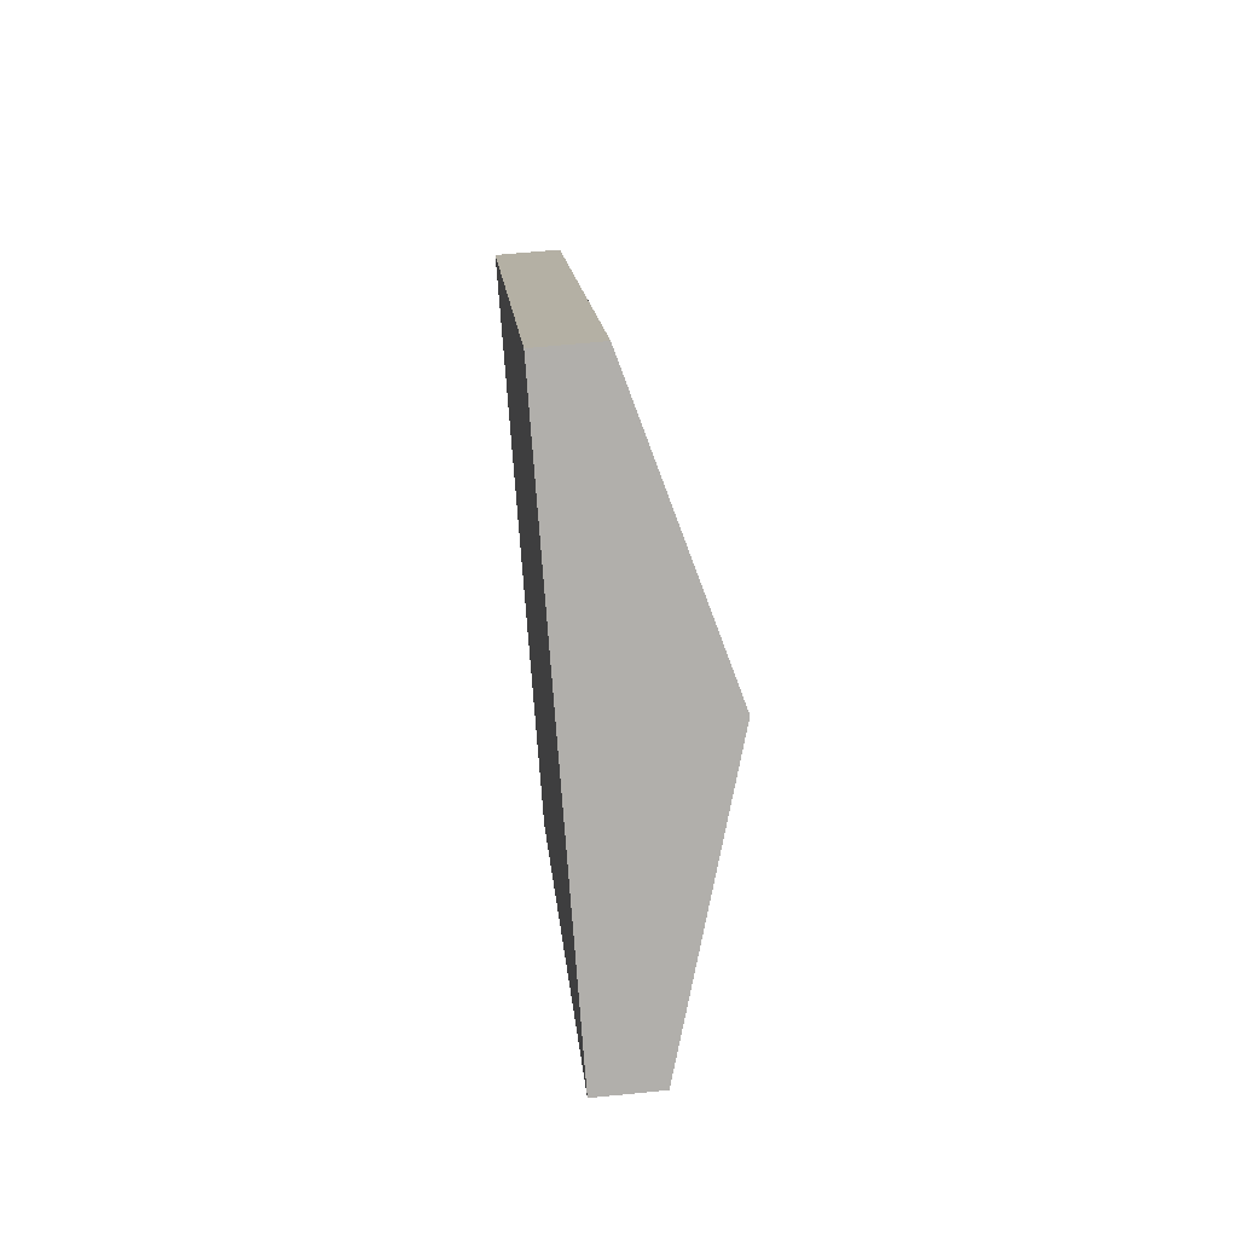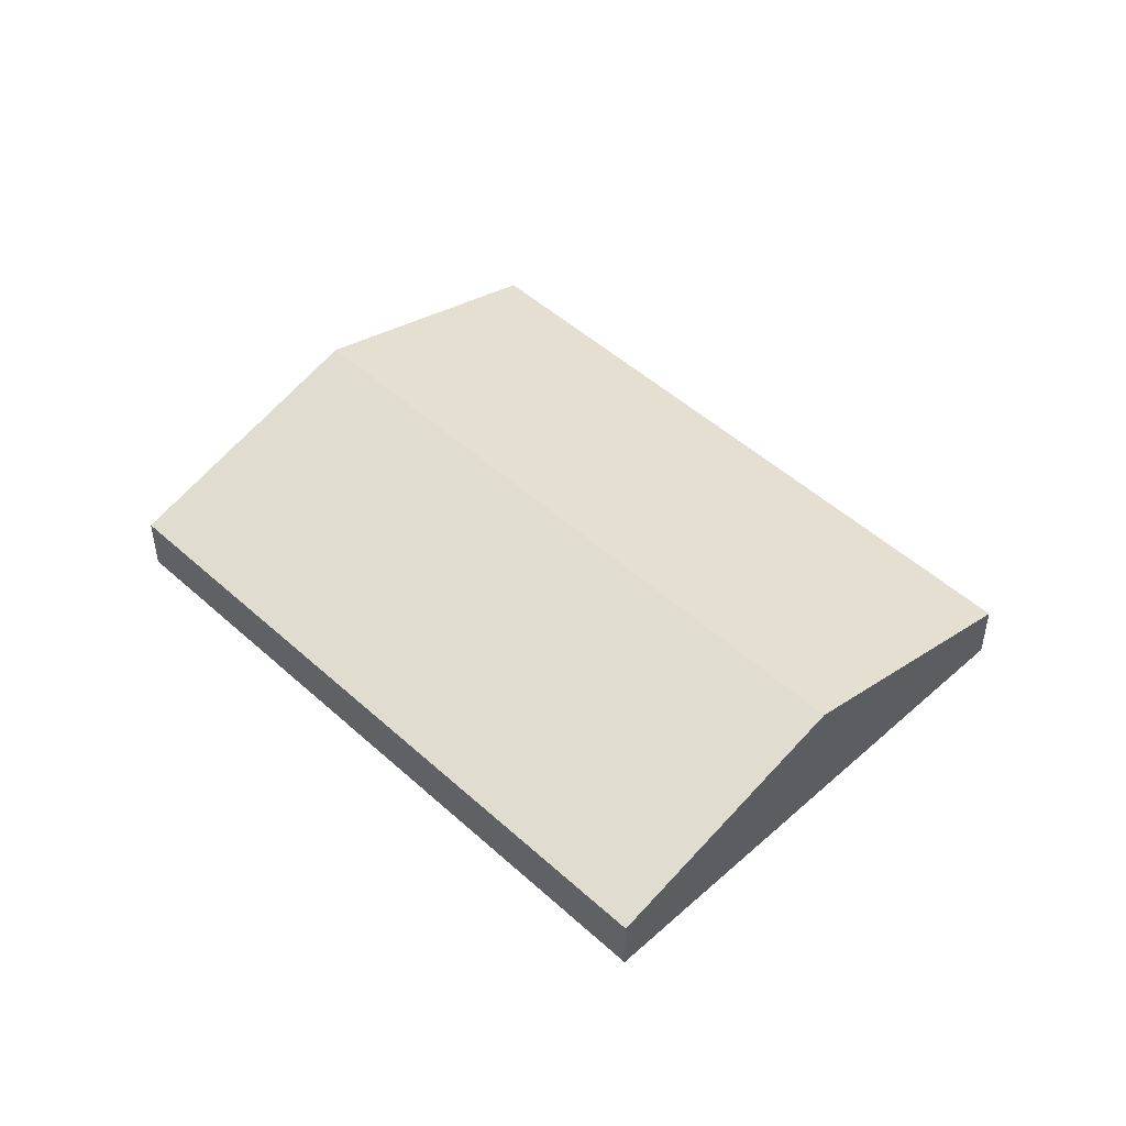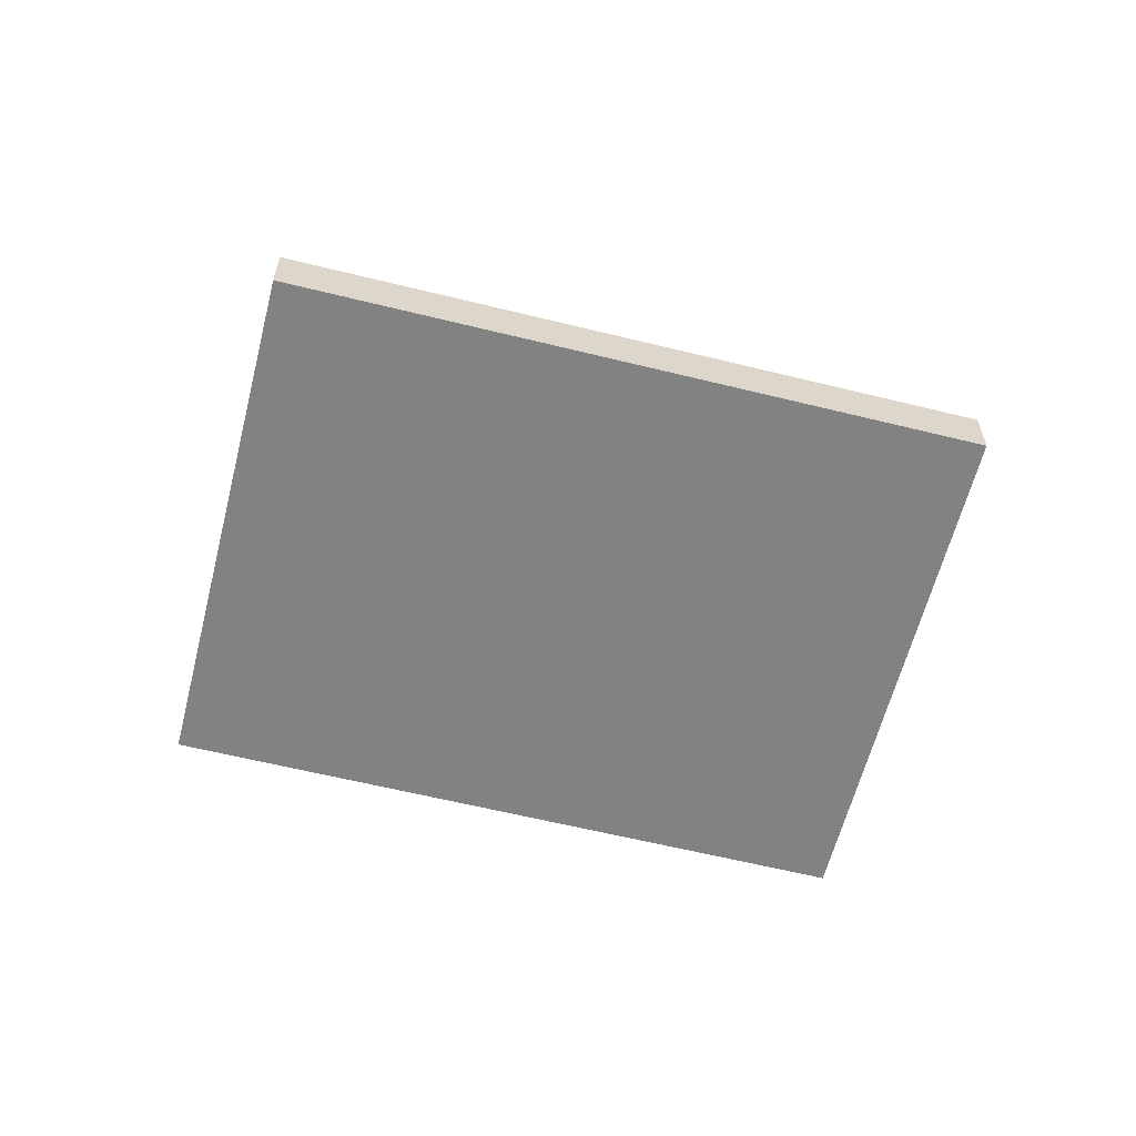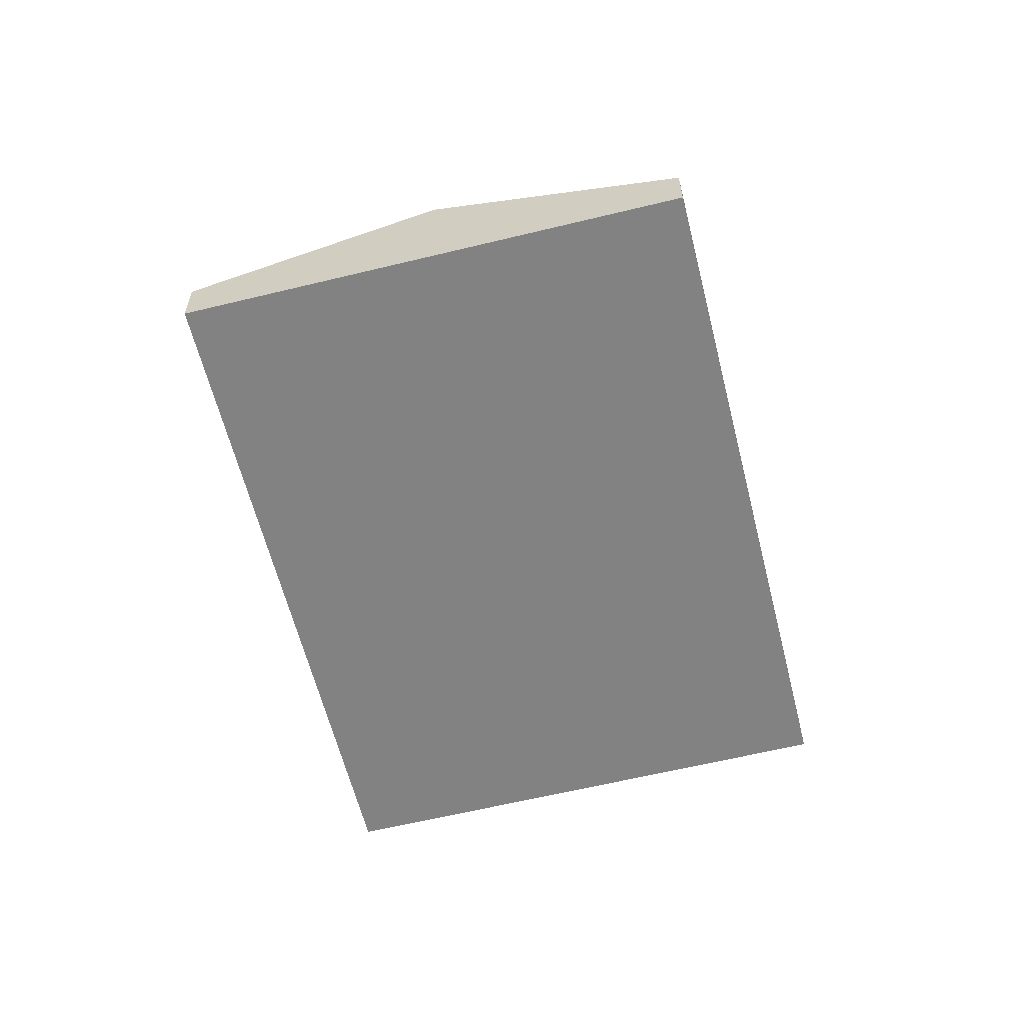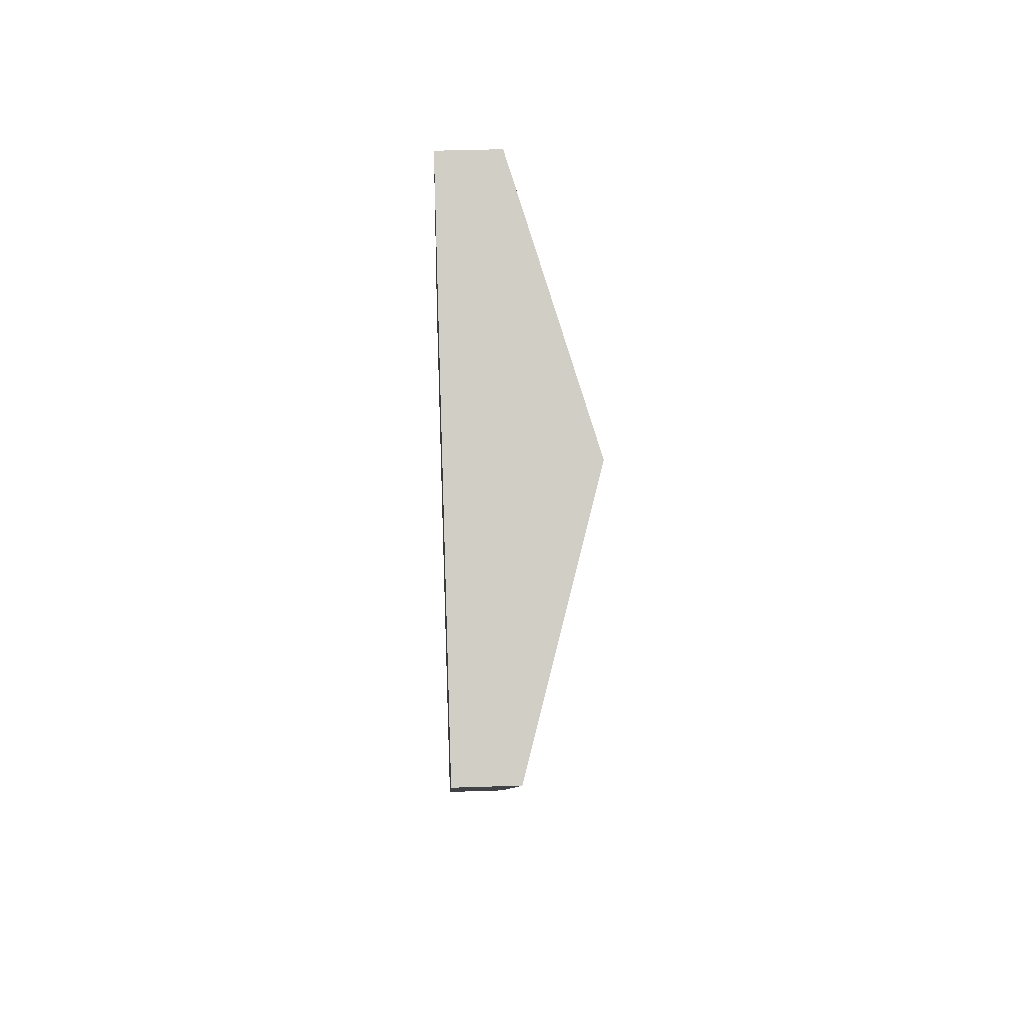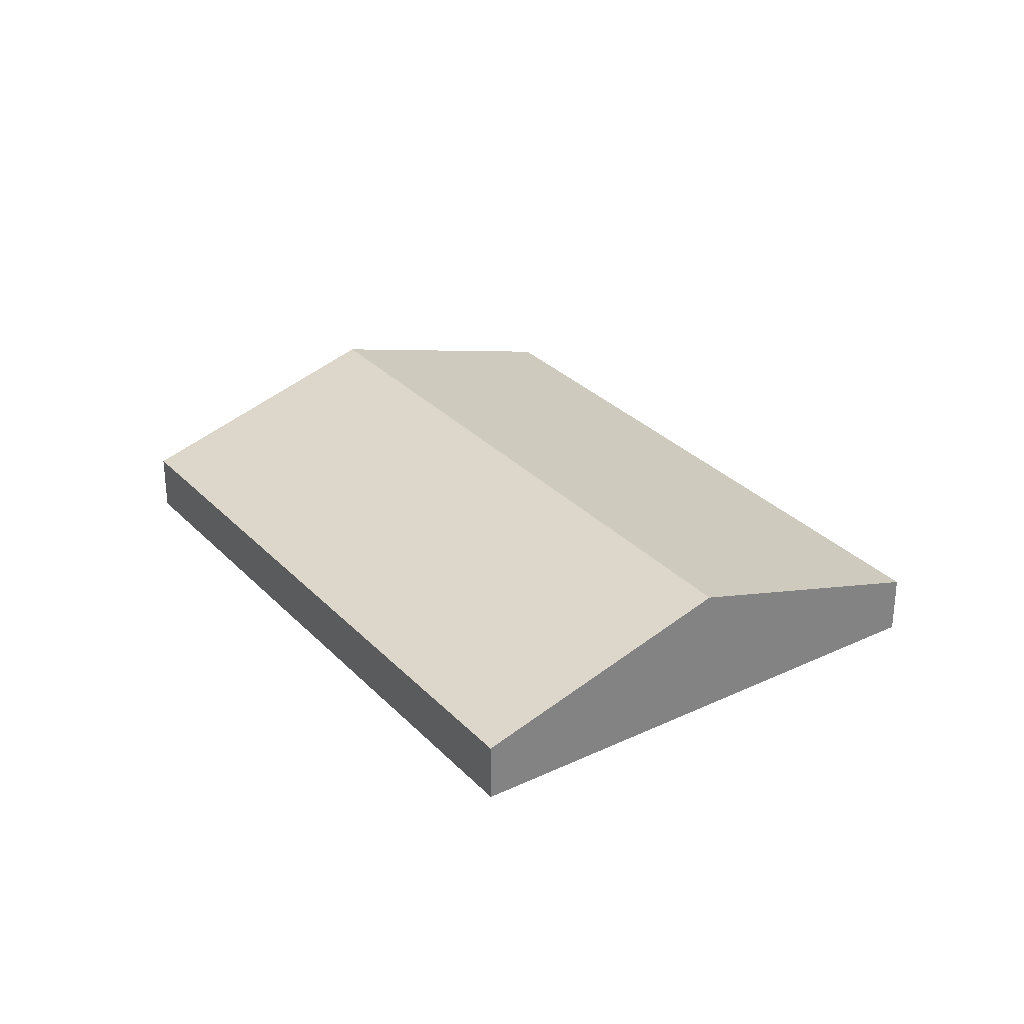
<metadata>
{"format":"obj","ext":"obj","renderer":"f3d","projection":"perspective","resolution":1024,"background":"white","views":[{"elev":60.9,"azim":84.1,"up":"+Z"},{"elev":49.0,"azim":-3.5,"up":"+Y"},{"elev":-60.9,"azim":117.1,"up":"+Y"},{"elev":-60.9,"azim":-124.7,"up":"+Y"},{"elev":42.0,"azim":87.7,"up":"+Z"},{"elev":30.0,"azim":-173.3,"up":"+Y"}]}
</metadata>
<code>
v  14.65 9.805 -12.88
v  37.07 4.26 -16.9
v  29.3 4.26 -25.76
v  48.46 9.805 25.64
v  61.25 4.26 10.66
v  63.11 4.26 12.78
v  26.49 4.262 30.16
v  0 4.256 2.606e-16
v  33.81 4.264 38.49
v  43.31 7.859 30.16
v  29.3 1.577e-15 -25.76
v  14.65 7.89e-16 -12.88
v  0 0 0
v  26.49 -1.847e-15 30.16
v  33.81 -2.357e-15 38.49
v  43.31 -1.847e-15 30.16
v  48.46 -1.57e-15 25.64
v  63.11 -7.827e-16 12.78
v  37.07 1.035e-15 -16.9
v  61.25 -6.526e-16 10.66
g defaultobject
f 1 2 3
f 2 1 4
f 2 4 5
f 5 4 6
f 7 1 8
f 1 7 9
f 1 9 10
f 1 10 4
f 11 1 3
f 1 11 12
f 1 12 8
f 8 12 13
f 13 7 8
f 7 13 14
f 7 14 9
f 9 14 15
f 15 10 9
f 10 15 16
f 10 16 4
f 4 16 17
f 4 17 6
f 6 17 18
f 2 11 3
f 11 2 19
f 19 2 5
f 19 5 20
f 20 5 6
f 20 6 18
f 14 16 15
f 16 14 13
f 16 13 17
f 17 13 18
f 18 13 20
f 20 13 19
f 19 13 12
f 19 12 11

</code>
